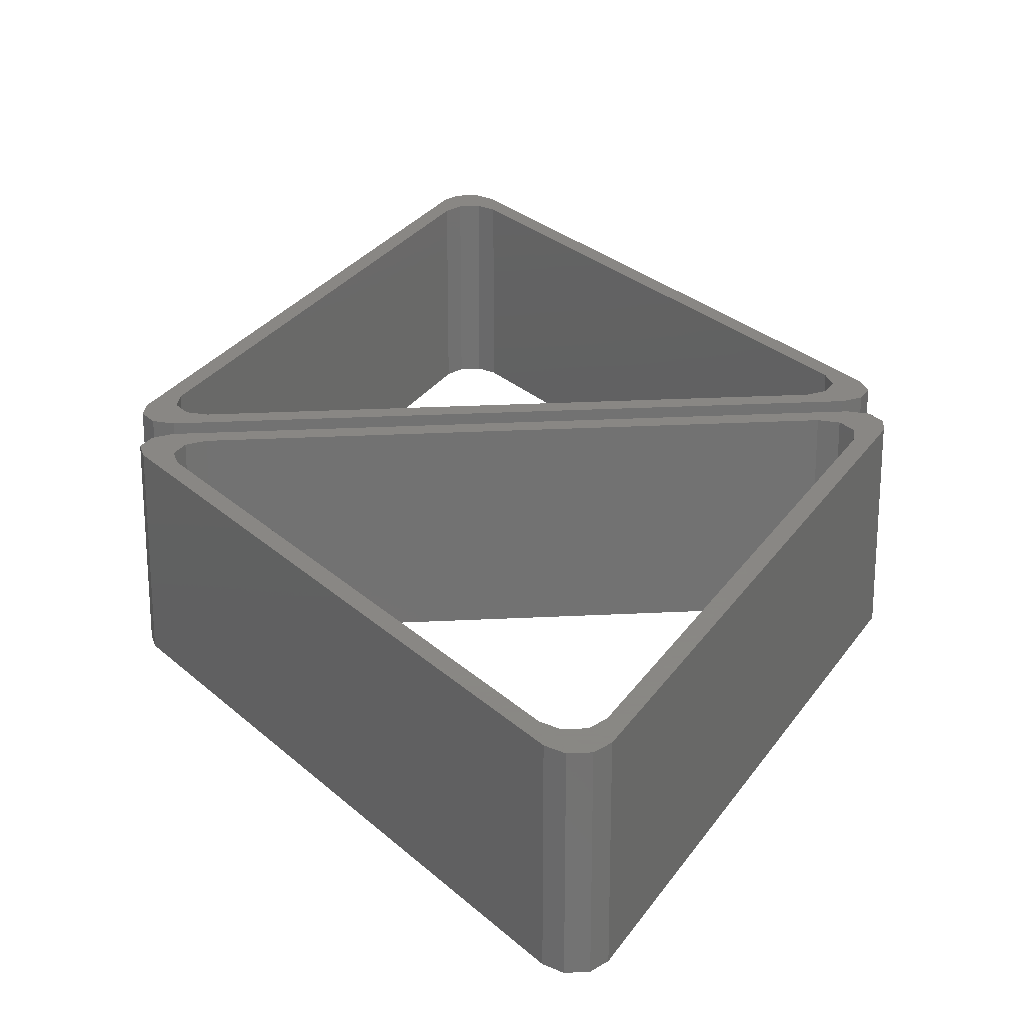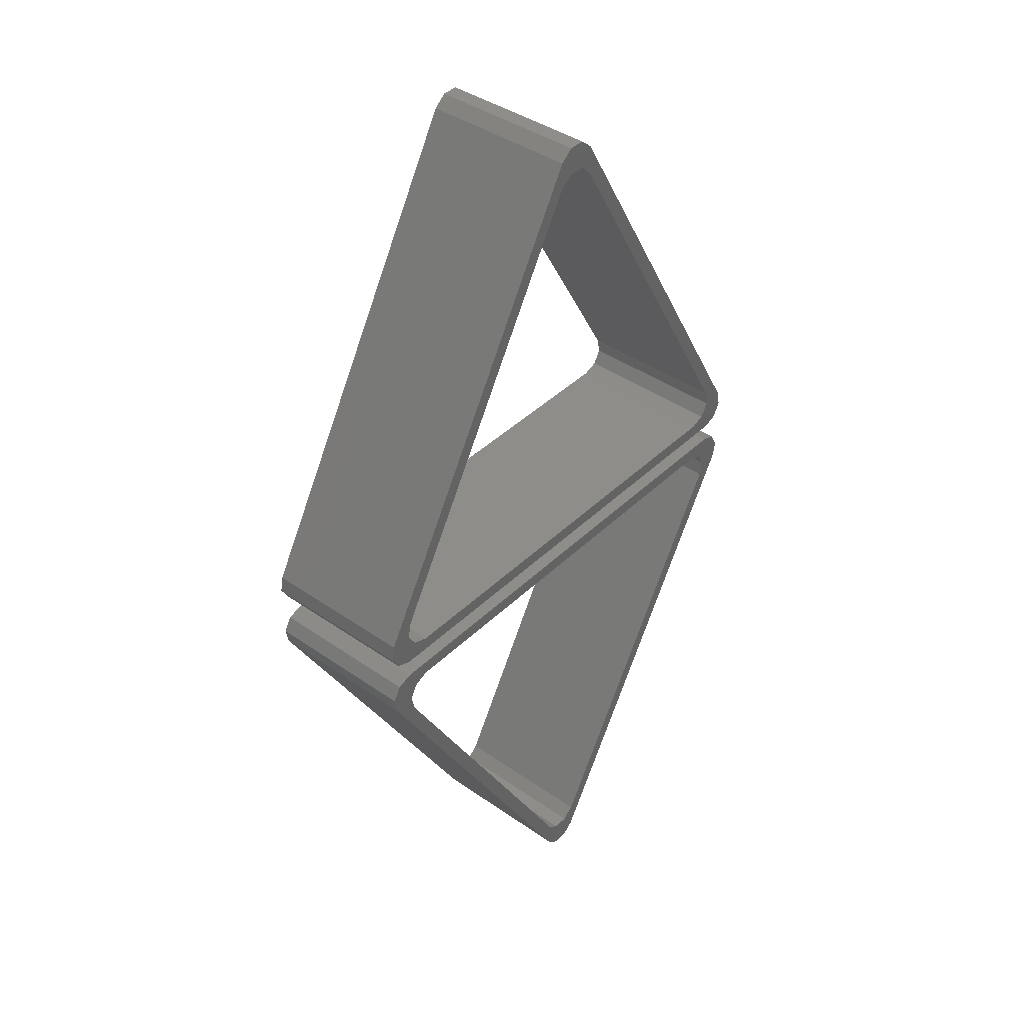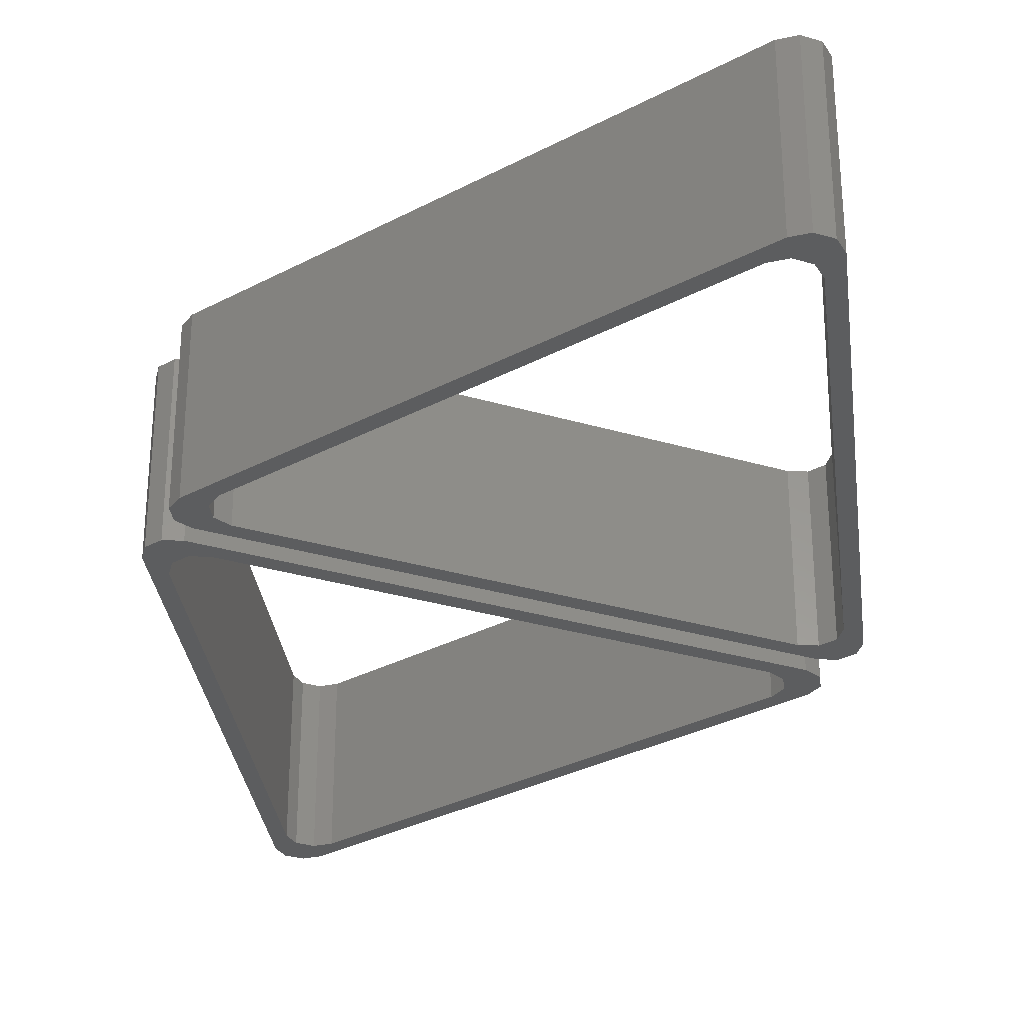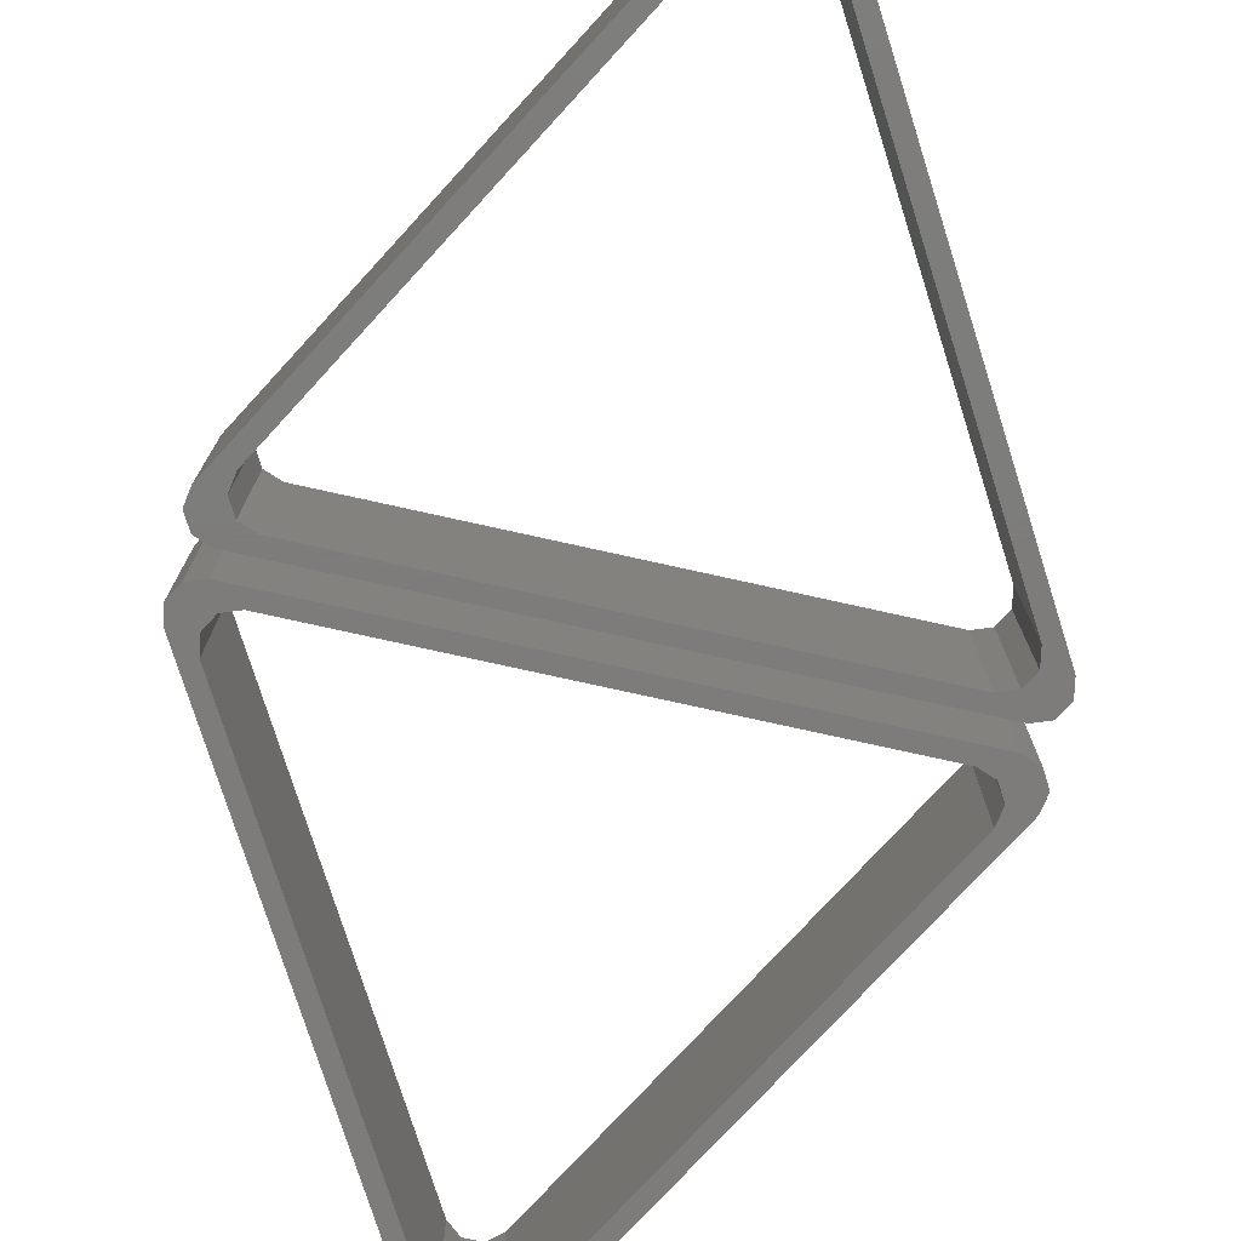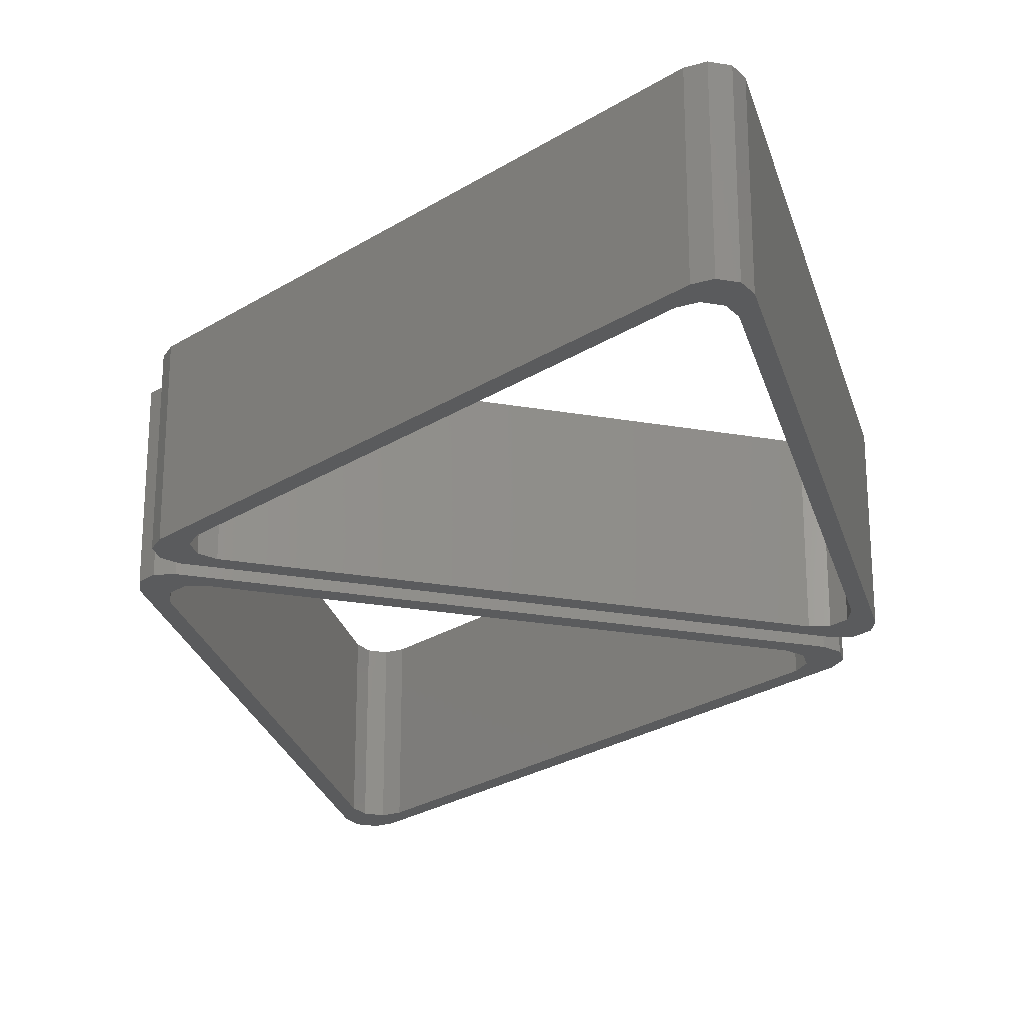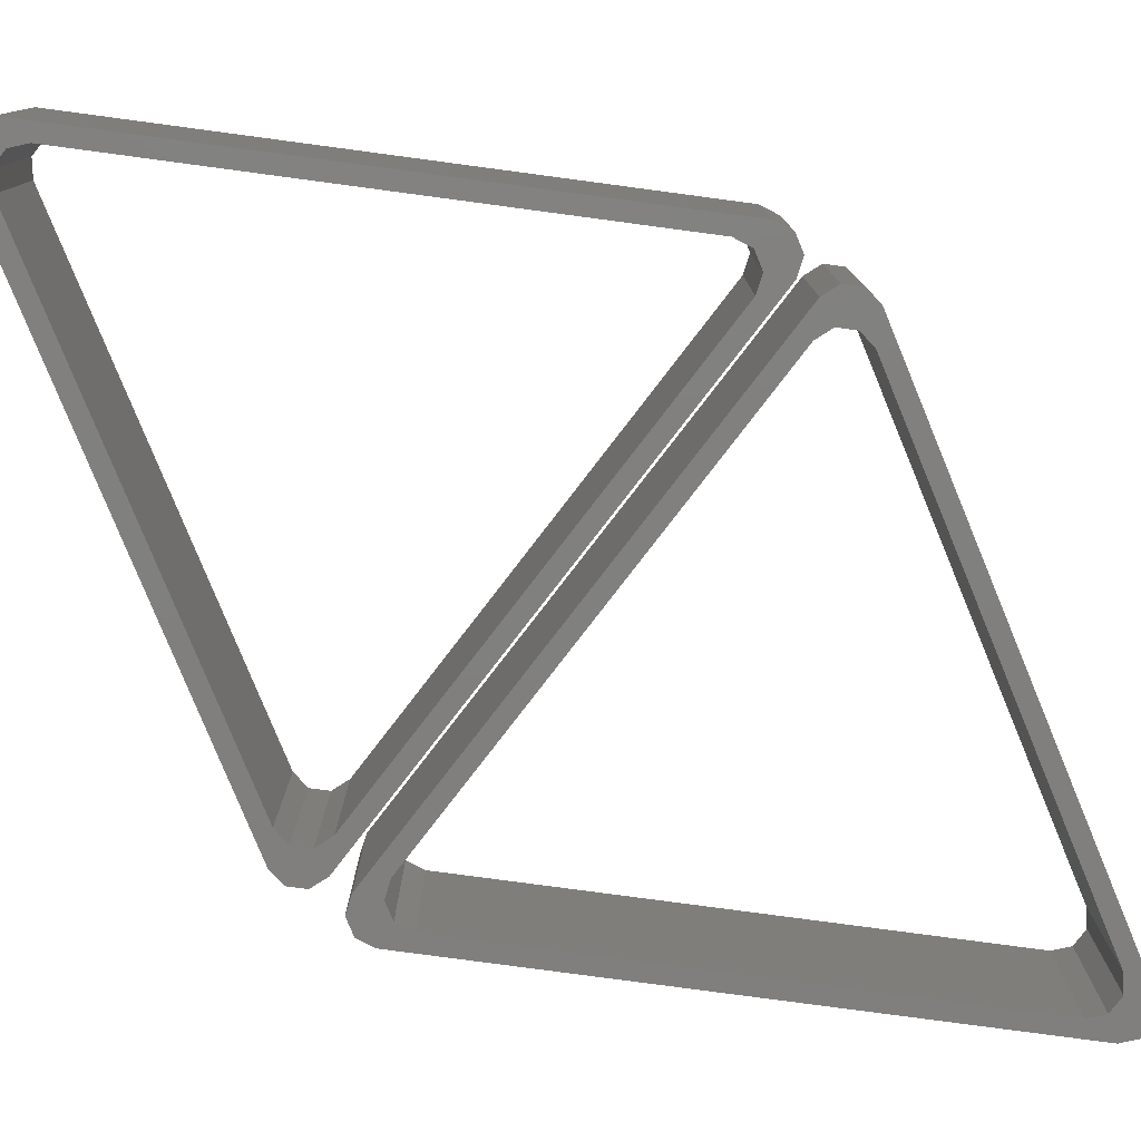
<metadata>
{"format":"stl","ext":"stl","renderer":"f3d","projection":"perspective","resolution":1024,"background":"white","views":[{"elev":25.9,"azim":175.3,"up":"+Z"},{"elev":40.8,"azim":130.5,"up":"+Y"},{"elev":-31.4,"azim":157.1,"up":"+Z"},{"elev":-76.2,"azim":-12.5,"up":"+Z"},{"elev":-26.2,"azim":-15.3,"up":"+Z"},{"elev":-79.9,"azim":-127.6,"up":"+Z"}]}
</metadata>
<code>
# stl→obj: 96 verts, 192 faces
v 5.716 4.675 3.3
v 5.775 5.012 0
v 5.775 5.012 3.3
v 5.716 4.675 0
v 5.604 5.308 0
v 5.604 5.308 3.3
v -5.716 4.675 0
v -5.775 5.012 3.3
v -5.775 5.012 0
v -5.716 4.675 3.3
v 5.283 5.425 3.3
v 5.283 5.425 0
v -0.433 -4.475 0
v -0.433 -4.475 3.3
v 0.171 -4.695 0
v 0.433 -4.475 3.3
v 0.171 -4.695 3.3
v 0.433 -4.475 0
v -5.283 5.425 3.3
v -5.283 5.425 0
v 5.256 4.712 0
v 5.085 5.008 0
v 5.196 4.375 0
v 0.433 -3.875 0
v 0.171 -4.095 0
v -0.171 -4.695 0
v -0.171 -4.095 0
v -0.433 -3.875 0
v -5.196 4.375 0
v -5.085 5.008 0
v -5.604 5.308 0
v -5.256 4.712 0
v 4.763 5.125 0
v -4.763 5.125 0
v -0.171 -4.695 3.3
v 5.085 5.008 3.3
v 5.256 4.712 3.3
v 4.763 5.125 3.3
v -4.763 5.125 3.3
v -5.604 5.308 3.3
v -5.085 5.008 3.3
v 5.196 4.375 3.3
v 0.433 -3.875 3.3
v 0.171 -4.095 3.3
v -0.171 -4.095 3.3
v -0.433 -3.875 3.3
v -5.196 4.375 3.3
v -5.256 4.712 3.3
v 5.283 5.825 0
v 5.604 5.942 3.3
v 5.283 5.825 3.3
v 5.604 5.942 0
v 5.775 6.238 0
v 5.775 6.238 3.3
v -0.171 15.94 0
v -0.433 15.72 3.3
v -0.171 15.94 3.3
v -0.433 15.72 0
v 5.716 6.575 0
v 5.716 6.575 3.3
v -5.716 6.575 0
v -5.716 6.575 3.3
v -5.604 5.942 0
v -5.283 5.825 3.3
v -5.604 5.942 3.3
v -5.283 5.825 0
v 0.433 15.72 0
v 0.433 15.72 3.3
v 5.085 6.242 0
v 5.256 6.538 0
v 4.763 6.125 0
v -4.763 6.125 0
v -5.085 6.242 0
v 5.196 6.875 0
v 0.433 15.12 0
v 0.171 15.34 0
v 0.171 15.94 0
v -0.171 15.34 0
v -0.433 15.12 0
v -5.196 6.875 0
v -5.256 6.538 0
v -5.775 6.238 0
v -5.775 6.238 3.3
v 5.256 6.538 3.3
v 5.085 6.242 3.3
v 5.196 6.875 3.3
v 0.433 15.12 3.3
v 0.171 15.34 3.3
v 0.171 15.94 3.3
v -0.171 15.34 3.3
v -0.433 15.12 3.3
v -5.196 6.875 3.3
v -5.085 6.242 3.3
v -5.256 6.538 3.3
v 4.763 6.125 3.3
v -4.763 6.125 3.3
f 1 2 3
f 2 1 4
f 3 5 6
f 5 3 2
f 7 8 9
f 8 7 10
f 5 11 6
f 11 5 12
f 13 10 7
f 10 13 14
f 15 16 17
f 16 15 18
f 12 19 11
f 19 12 20
f 16 4 1
f 4 16 18
f 21 2 4
f 2 21 5
f 22 5 21
f 4 23 21
f 18 23 4
f 18 24 23
f 25 18 15
f 18 25 24
f 26 25 15
f 26 27 25
f 13 27 26
f 13 28 27
f 13 29 28
f 30 31 20
f 7 32 29
f 7 29 13
f 9 32 7
f 32 9 31
f 5 22 12
f 33 12 22
f 34 12 33
f 34 20 12
f 30 20 34
f 31 30 32
f 13 35 14
f 35 13 26
f 26 17 35
f 17 26 15
f 6 36 37
f 11 38 36
f 11 39 38
f 40 41 19
f 39 19 41
f 19 39 11
f 37 3 6
f 36 6 11
f 3 37 1
f 42 1 37
f 42 16 1
f 43 16 42
f 44 16 43
f 16 44 17
f 44 35 17
f 45 35 44
f 45 14 35
f 46 14 45
f 47 14 46
f 41 40 48
f 8 48 40
f 47 10 14
f 48 10 47
f 48 8 10
f 9 40 31
f 40 9 8
f 20 40 19
f 40 20 31
f 23 37 21
f 37 23 42
f 24 42 23
f 42 24 43
f 21 36 22
f 36 21 37
f 46 29 47
f 29 46 28
f 33 36 38
f 36 33 22
f 25 45 44
f 45 25 27
f 27 46 45
f 46 27 28
f 24 44 43
f 44 24 25
f 30 39 41
f 39 30 34
f 34 38 39
f 38 34 33
f 47 32 48
f 32 47 29
f 48 30 41
f 30 48 32
f 49 50 51
f 50 49 52
f 50 53 54
f 53 50 52
f 55 56 57
f 56 55 58
f 54 59 60
f 59 54 53
f 61 56 58
f 56 61 62
f 63 64 65
f 64 63 66
f 60 67 68
f 67 60 59
f 66 51 64
f 51 66 49
f 52 69 70
f 49 71 69
f 49 72 71
f 63 73 66
f 72 66 73
f 66 72 49
f 70 53 52
f 69 52 49
f 53 70 59
f 74 59 70
f 74 67 59
f 75 67 74
f 76 67 75
f 67 76 77
f 76 55 77
f 78 55 76
f 78 58 55
f 79 58 78
f 80 58 79
f 73 63 81
f 82 81 63
f 80 61 58
f 81 61 80
f 81 82 61
f 82 62 61
f 62 82 83
f 63 83 82
f 83 63 65
f 84 54 60
f 54 84 50
f 85 50 84
f 60 86 84
f 68 86 60
f 68 87 86
f 88 68 89
f 68 88 87
f 57 88 89
f 57 90 88
f 56 90 57
f 56 91 90
f 56 92 91
f 93 65 64
f 62 94 92
f 62 92 56
f 83 94 62
f 94 83 65
f 50 85 51
f 95 51 85
f 96 51 95
f 96 64 51
f 93 64 96
f 65 93 94
f 77 57 89
f 57 77 55
f 67 89 68
f 89 67 77
f 69 95 85
f 95 69 71
f 71 96 95
f 96 71 72
f 69 84 70
f 84 69 85
f 92 79 91
f 79 92 80
f 70 86 74
f 86 70 84
f 93 81 94
f 81 93 73
f 94 80 92
f 80 94 81
f 72 93 96
f 93 72 73
f 76 87 88
f 87 76 75
f 74 87 75
f 87 74 86
f 79 90 91
f 90 79 78
f 78 88 90
f 88 78 76

</code>
